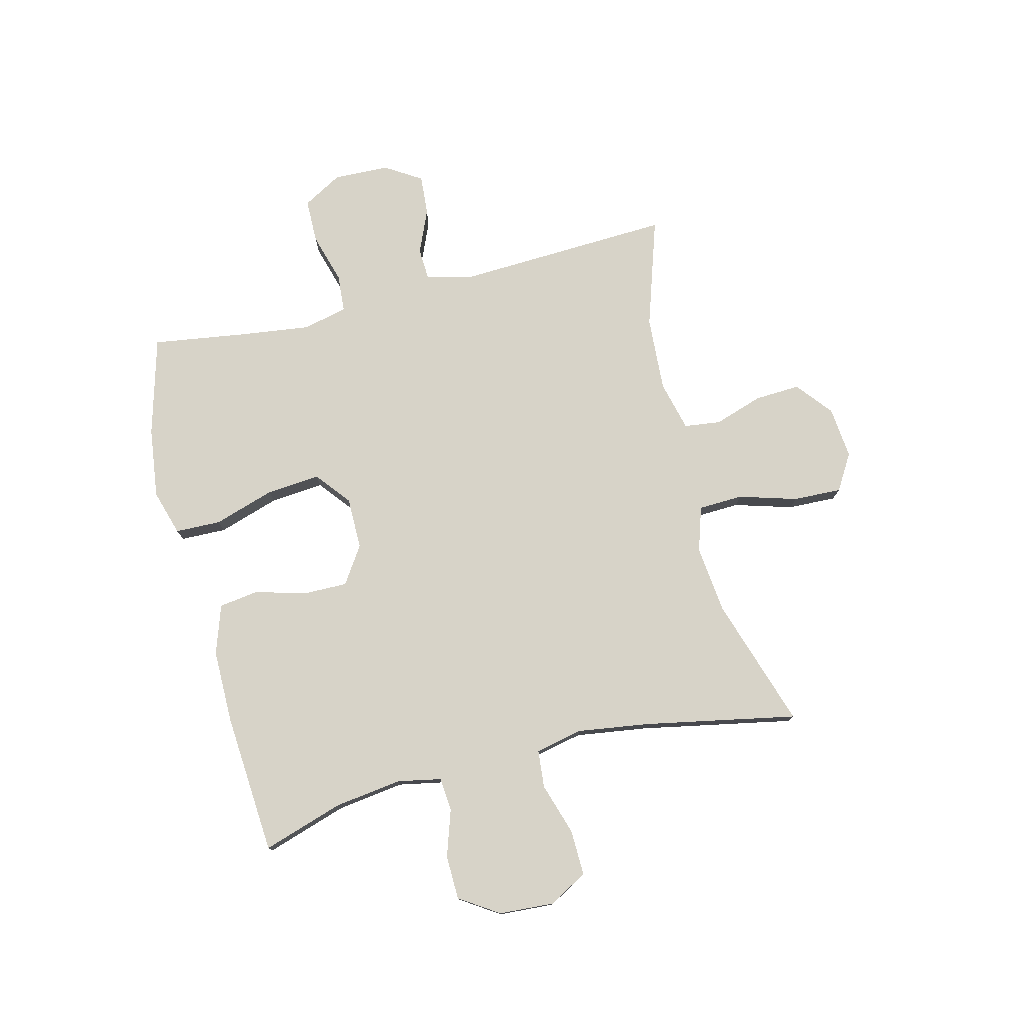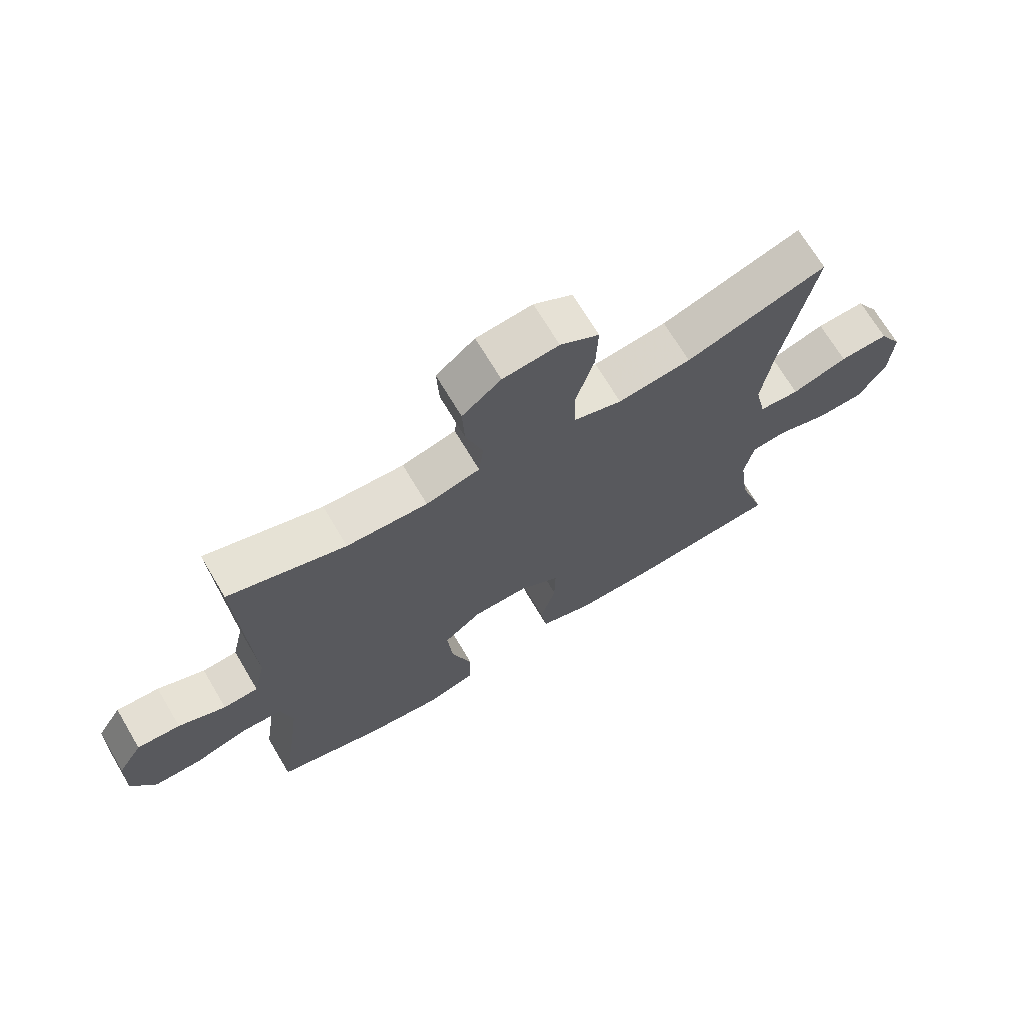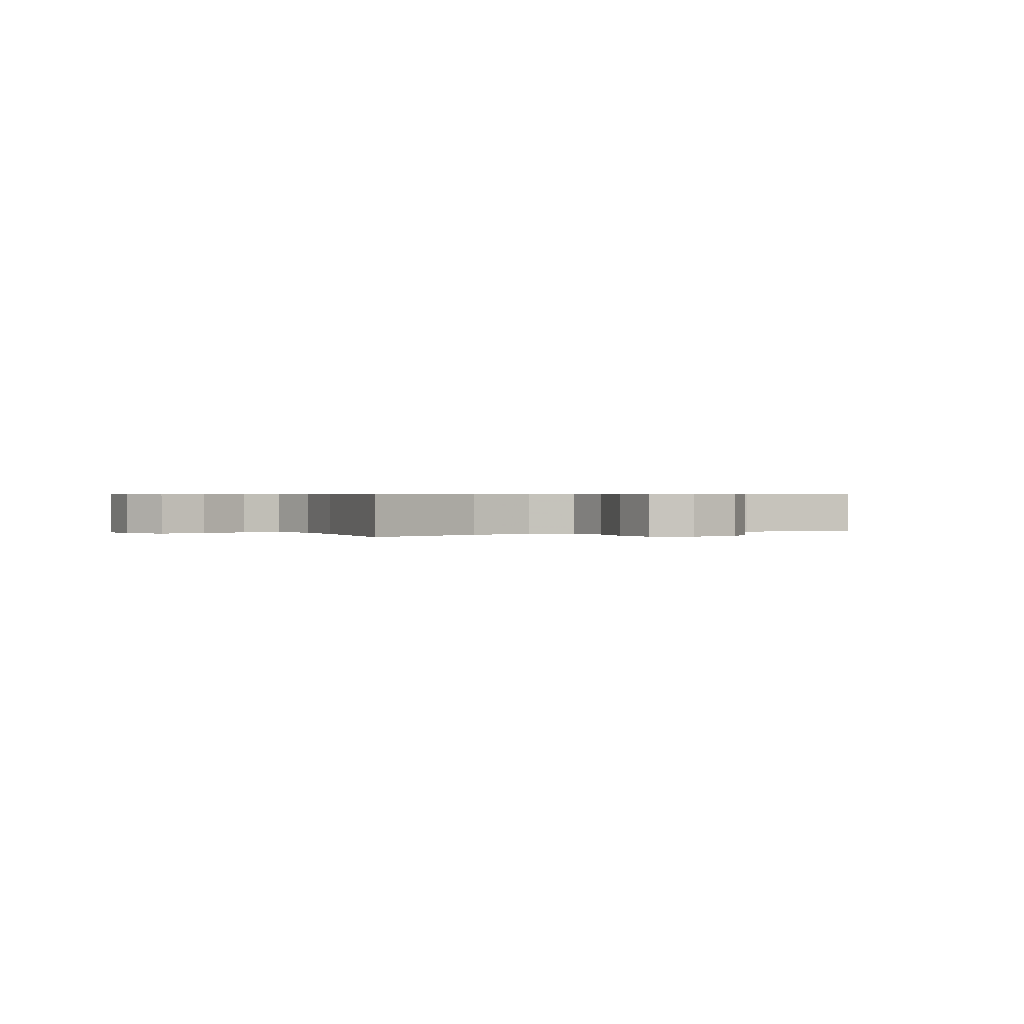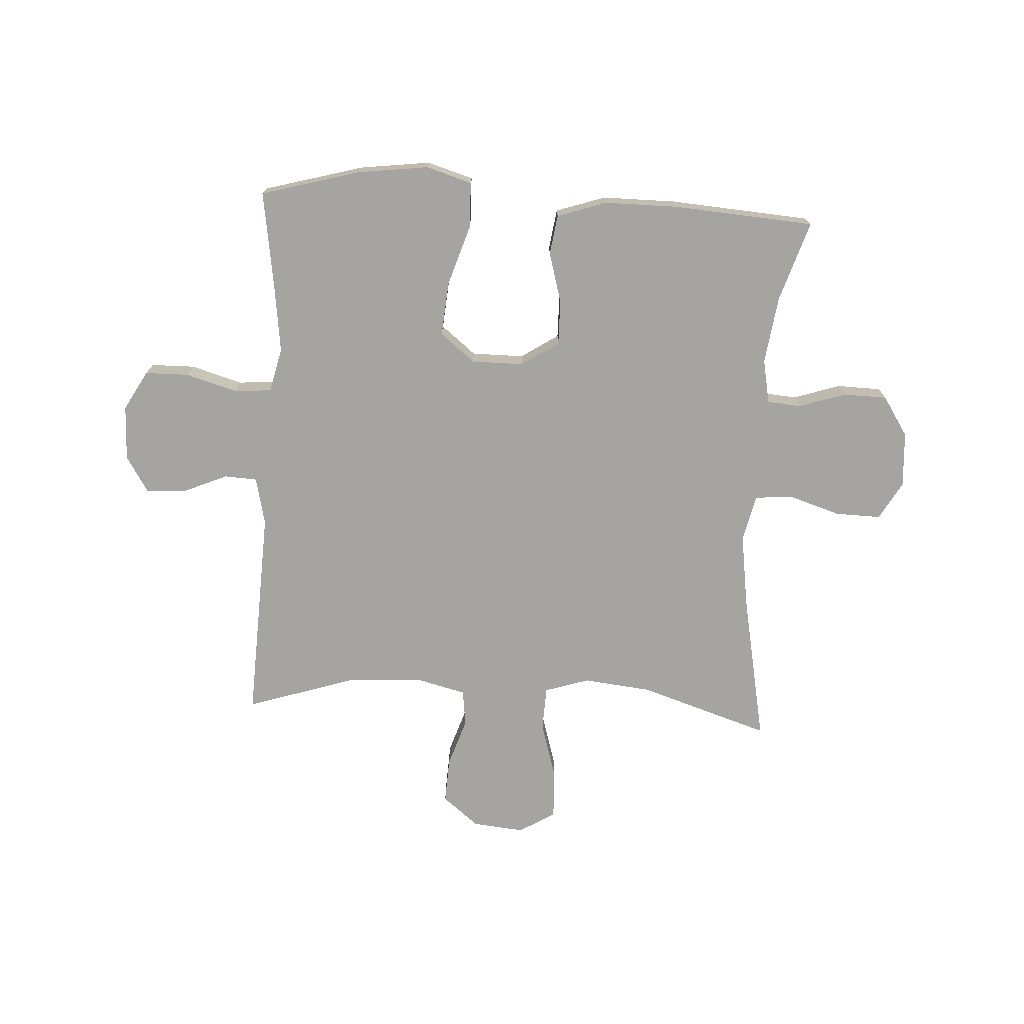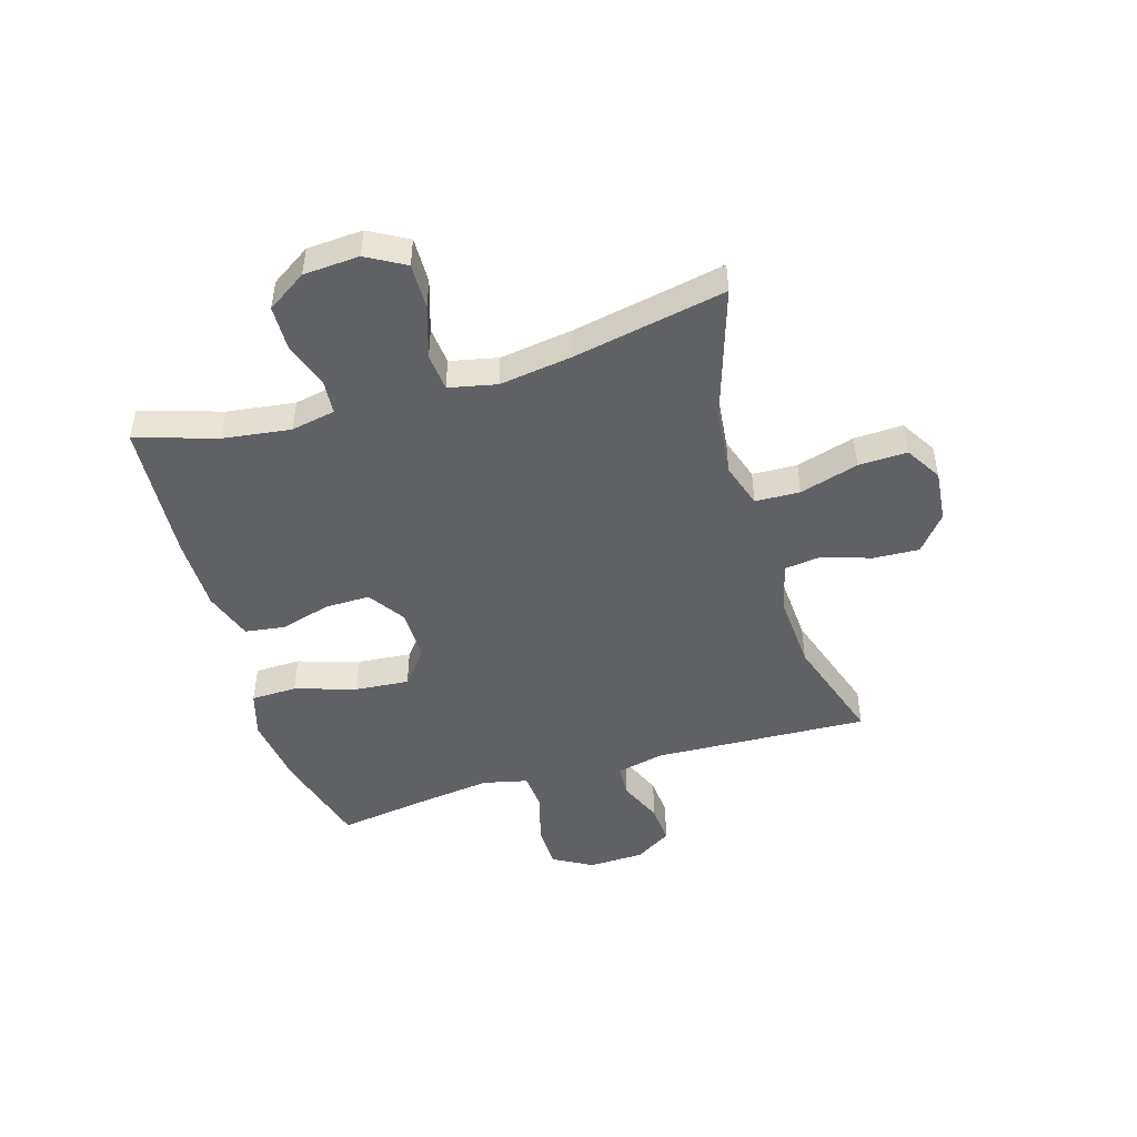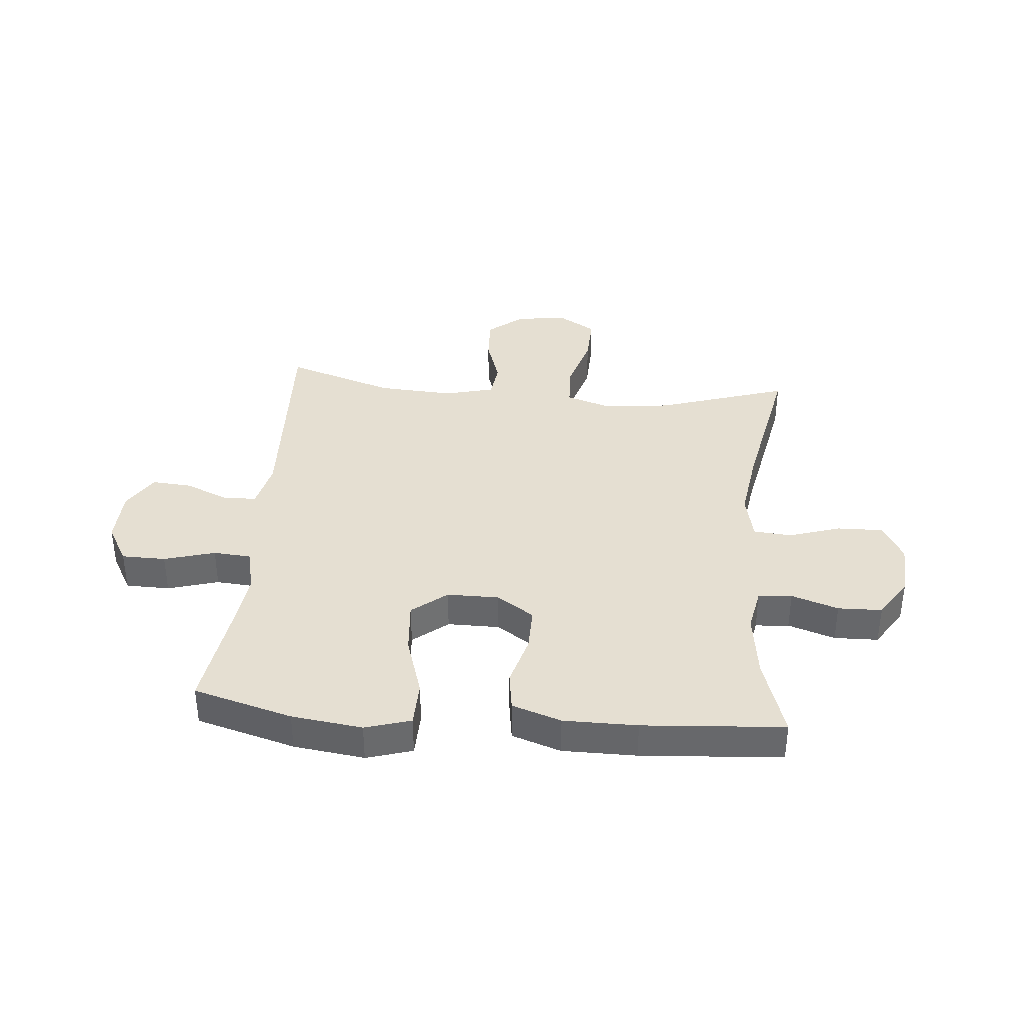
<metadata>
{"format":"obj","ext":"obj","renderer":"f3d","projection":"perspective","resolution":1024,"background":"white","views":[{"elev":77.2,"azim":-104.0,"up":"+Y"},{"elev":69.7,"azim":149.3,"up":"+Z"},{"elev":0.5,"azim":-31.6,"up":"+Y"},{"elev":-73.3,"azim":176.8,"up":"+Y"},{"elev":-47.4,"azim":-73.2,"up":"+Y"},{"elev":37.5,"azim":-174.9,"up":"+Y"}]}
</metadata>
<code>
v 0.5 0.07 0.5
v 0.483 0.07 0.125
v 0.502 0.07 0.041
v 0.559 0.07 0.038
v 0.636 0.07 0.071
v 0.706 0.07 0.076
v 0.746 0.07 0.012
v 0.749 0.07 -0.085
v 0.71 0.07 -0.154
v 0.633 0.07 -0.155
v 0.544 0.07 -0.129
v 0.478 0.07 -0.134
v 0.46 0.07 -0.212
v 0.475 0.07 -0.33
v 0.5 0.07 -0.5
v 0.327 0.07 -0.548
v 0.203 0.07 -0.564
v 0.123 0.07 -0.54
v 0.121 0.07 -0.46
v 0.155 0.07 -0.353
v 0.163 0.07 -0.259
v 0.102 0.07 -0.21
v 0.011 0.07 -0.21
v -0.054 0.07 -0.253
v -0.053 0.07 -0.331
v -0.028 0.07 -0.42
v -0.038 0.07 -0.489
v -0.124 0.07 -0.518
v -0.253 0.07 -0.518
v -0.5 0.07 -0.5
v -0.455 0.07 -0.359
v -0.439 0.07 -0.241
v -0.454 0.07 -0.164
v -0.513 0.07 -0.159
v -0.595 0.07 -0.186
v -0.672 0.07 -0.184
v -0.717 0.07 -0.115
v -0.723 0.07 -0.018
v -0.685 0.07 0.049
v -0.605 0.07 0.047
v -0.514 0.07 0.018
v -0.448 0.07 0.024
v -0.43 0.07 0.107
v -0.448 0.07 0.233
v -0.5 0.07 0.5
v -0.271 0.07 0.426
v -0.152 0.07 0.413
v -0.074 0.07 0.438
v -0.071 0.07 0.516
v -0.101 0.07 0.618
v -0.104 0.07 0.703
v -0.041 0.07 0.741
v 0.05 0.07 0.732
v 0.113 0.07 0.681
v 0.109 0.07 0.601
v 0.081 0.07 0.516
v 0.089 0.07 0.452
v 0.177 0.07 0.43
v 0.309 0.07 0.438
v 0.5 0 0.5
v 0.483 0 0.125
v 0.502 0 0.041
v 0.559 0 0.038
v 0.636 0 0.071
v 0.706 0 0.076
v 0.746 0 0.012
v 0.749 0 -0.085
v 0.71 0 -0.154
v 0.633 0 -0.155
v 0.544 0 -0.129
v 0.478 0 -0.134
v 0.46 0 -0.212
v 0.475 0 -0.33
v 0.5 0 -0.5
v 0.327 0 -0.548
v 0.203 0 -0.564
v 0.123 0 -0.54
v 0.121 0 -0.46
v 0.155 0 -0.353
v 0.163 0 -0.259
v 0.102 0 -0.21
v 0.011 0 -0.21
v -0.054 0 -0.253
v -0.053 0 -0.331
v -0.028 0 -0.42
v -0.038 0 -0.489
v -0.124 0 -0.518
v -0.253 0 -0.518
v -0.5 0 -0.5
v -0.455 0 -0.359
v -0.439 0 -0.241
v -0.454 0 -0.164
v -0.513 0 -0.159
v -0.595 0 -0.186
v -0.672 0 -0.184
v -0.717 0 -0.115
v -0.723 0 -0.018
v -0.685 0 0.049
v -0.605 0 0.047
v -0.514 0 0.018
v -0.448 0 0.024
v -0.43 0 0.107
v -0.448 0 0.233
v -0.5 0 0.5
v -0.271 0 0.426
v -0.152 0 0.413
v -0.074 0 0.438
v -0.071 0 0.516
v -0.101 0 0.618
v -0.104 0 0.703
v -0.041 0 0.741
v 0.05 0 0.732
v 0.113 0 0.681
v 0.109 0 0.601
v 0.081 0 0.516
v 0.089 0 0.452
v 0.177 0 0.43
v 0.309 0 0.438
f 54 55 56
f 53 54 56
f 52 53 56
f 51 52 56
f 50 51 56
f 49 50 56
f 48 49 56 57
f 47 48 57 58
f 44 45 46
f 43 44 46 47
f 42 43 47 58
f 39 40 41
f 38 39 41
f 37 38 41
f 36 37 41
f 35 36 41
f 34 35 41
f 33 34 41 42
f 42 58 59
f 33 42 59
f 32 33 59
f 29 30 31
f 28 29 31
f 27 28 31
f 26 27 31
f 25 26 31
f 24 25 31 32
f 18 19 20
f 17 18 20
f 16 17 20
f 15 16 20
f 14 15 20
f 13 14 20 21
f 12 13 21 22
f 9 10 11
f 8 9 11
f 7 8 11
f 6 7 11
f 5 6 11
f 4 5 11
f 3 4 11 12
f 12 22 23
f 3 12 23
f 2 3 23
f 24 32 59
f 23 24 59
f 2 23 59
f 1 2 59
f 115 114 113
f 115 113 112
f 115 112 111
f 115 111 110
f 115 110 109
f 115 109 108
f 116 115 108 107
f 117 116 107 106
f 105 104 103
f 106 105 103 102
f 117 106 102 101
f 100 99 98
f 100 98 97
f 100 97 96
f 100 96 95
f 100 95 94
f 100 94 93
f 101 100 93 92
f 118 117 101
f 118 101 92
f 118 92 91
f 90 89 88
f 90 88 87
f 90 87 86
f 90 86 85
f 90 85 84
f 91 90 84 83
f 79 78 77
f 79 77 76
f 79 76 75
f 79 75 74
f 79 74 73
f 80 79 73 72
f 81 80 72 71
f 70 69 68
f 70 68 67
f 70 67 66
f 70 66 65
f 70 65 64
f 70 64 63
f 71 70 63 62
f 82 81 71
f 82 71 62
f 82 62 61
f 118 91 83
f 118 83 82
f 118 82 61
f 118 61 60
f 1 60 61 2
f 2 61 62 3
f 3 62 63 4
f 4 63 64 5
f 5 64 65 6
f 6 65 66 7
f 7 66 67 8
f 8 67 68 9
f 9 68 69 10
f 10 69 70 11
f 11 70 71 12
f 12 71 72 13
f 13 72 73 14
f 14 73 74 15
f 15 74 75 16
f 16 75 76 17
f 17 76 77 18
f 18 77 78 19
f 19 78 79 20
f 20 79 80 21
f 21 80 81 22
f 22 81 82 23
f 23 82 83 24
f 24 83 84 25
f 25 84 85 26
f 26 85 86 27
f 27 86 87 28
f 28 87 88 29
f 29 88 89 30
f 30 89 90 31
f 31 90 91 32
f 32 91 92 33
f 33 92 93 34
f 34 93 94 35
f 35 94 95 36
f 36 95 96 37
f 37 96 97 38
f 38 97 98 39
f 39 98 99 40
f 40 99 100 41
f 41 100 101 42
f 42 101 102 43
f 43 102 103 44
f 44 103 104 45
f 45 104 105 46
f 46 105 106 47
f 47 106 107 48
f 48 107 108 49
f 49 108 109 50
f 50 109 110 51
f 51 110 111 52
f 52 111 112 53
f 53 112 113 54
f 54 113 114 55
f 55 114 115 56
f 56 115 116 57
f 57 116 117 58
f 58 117 118 59
f 59 118 60 1

</code>
